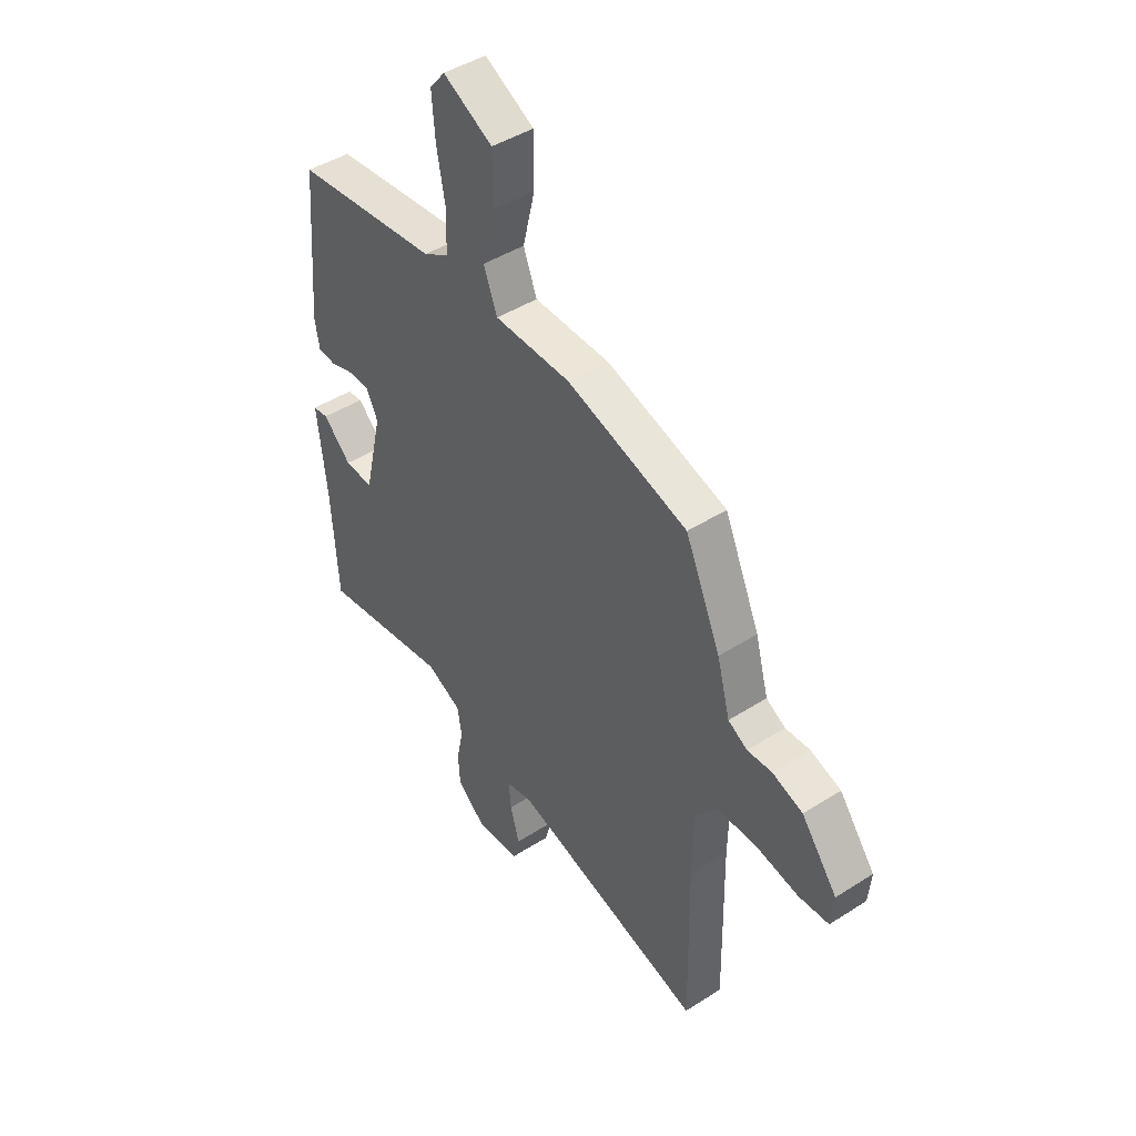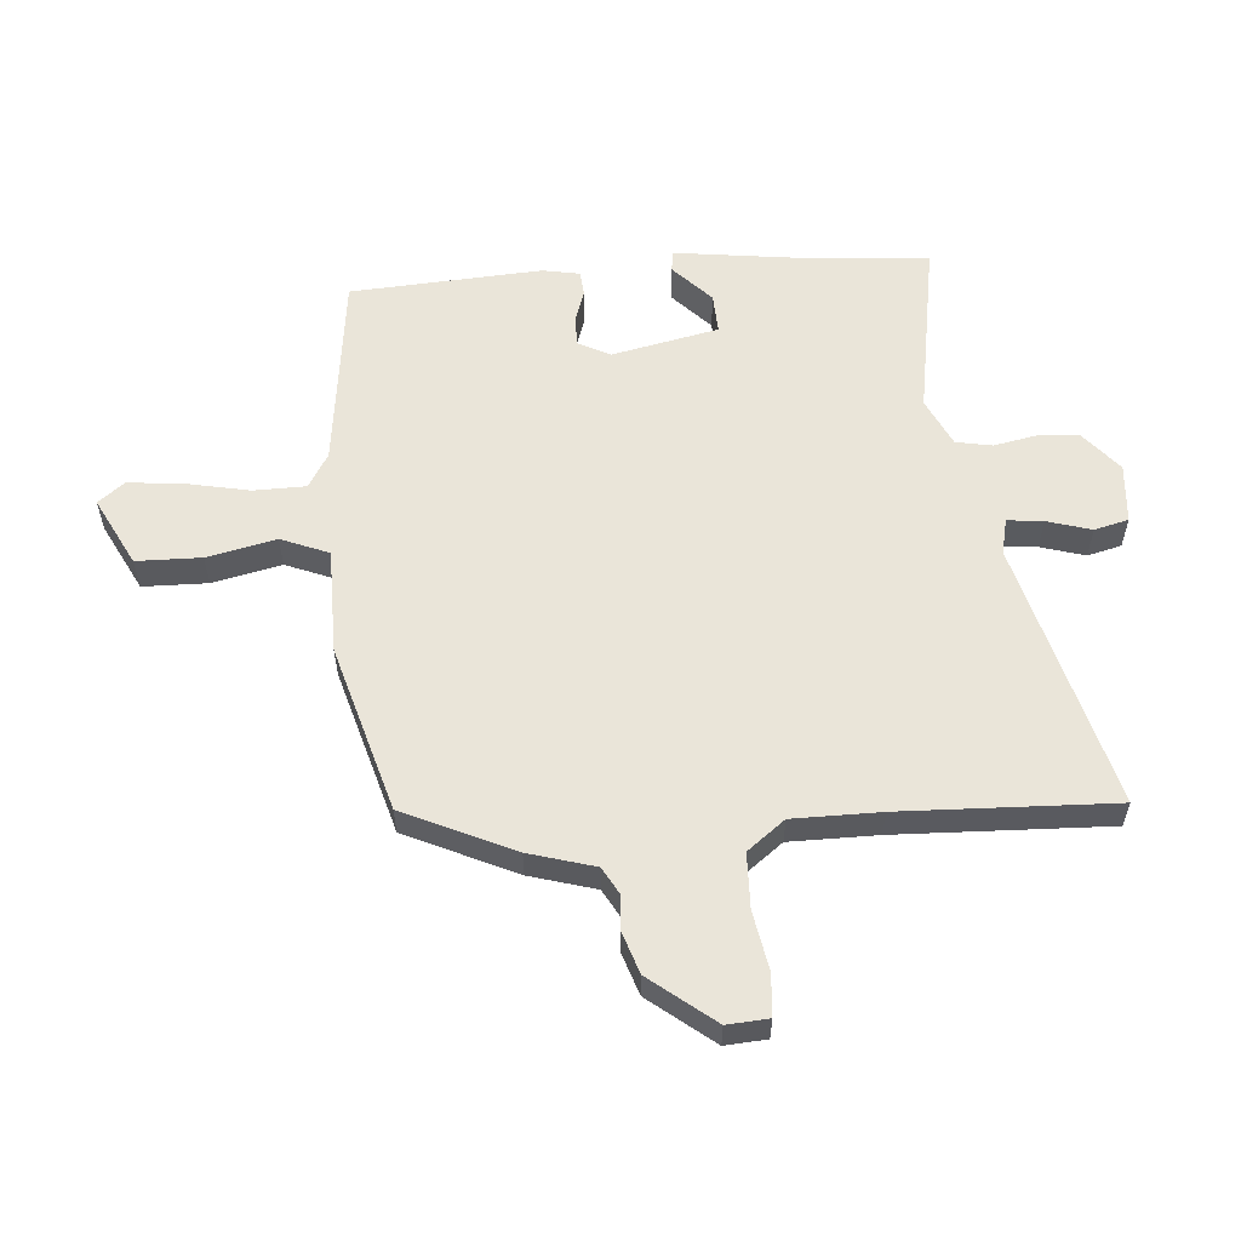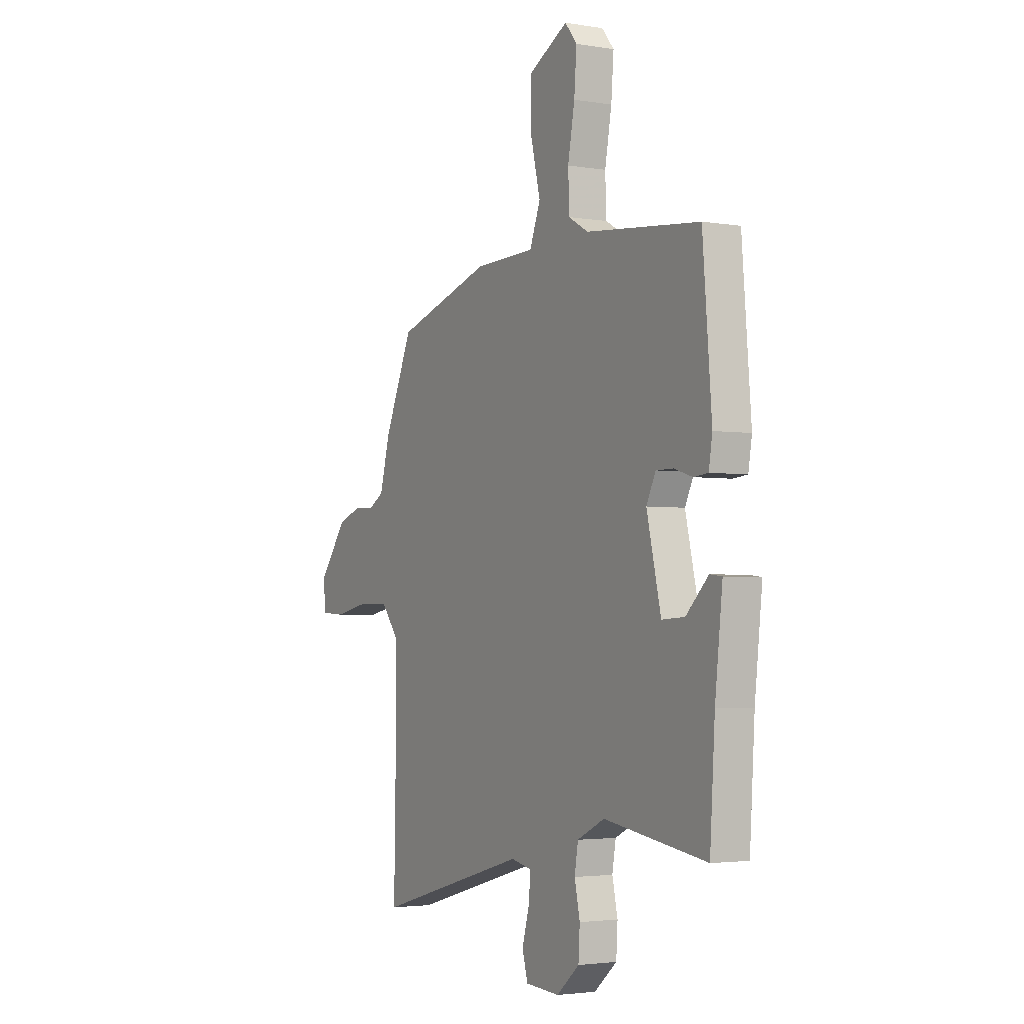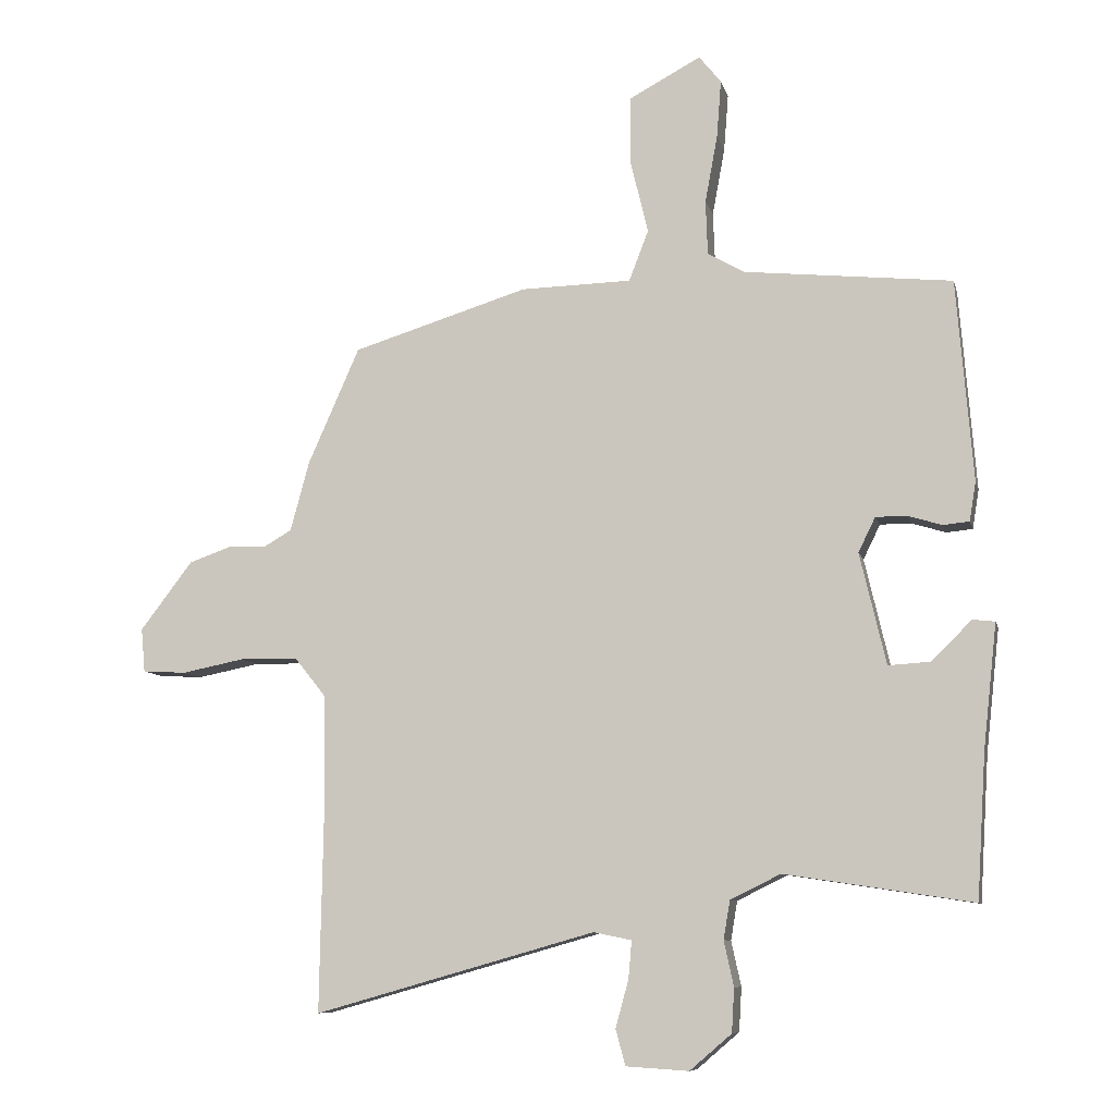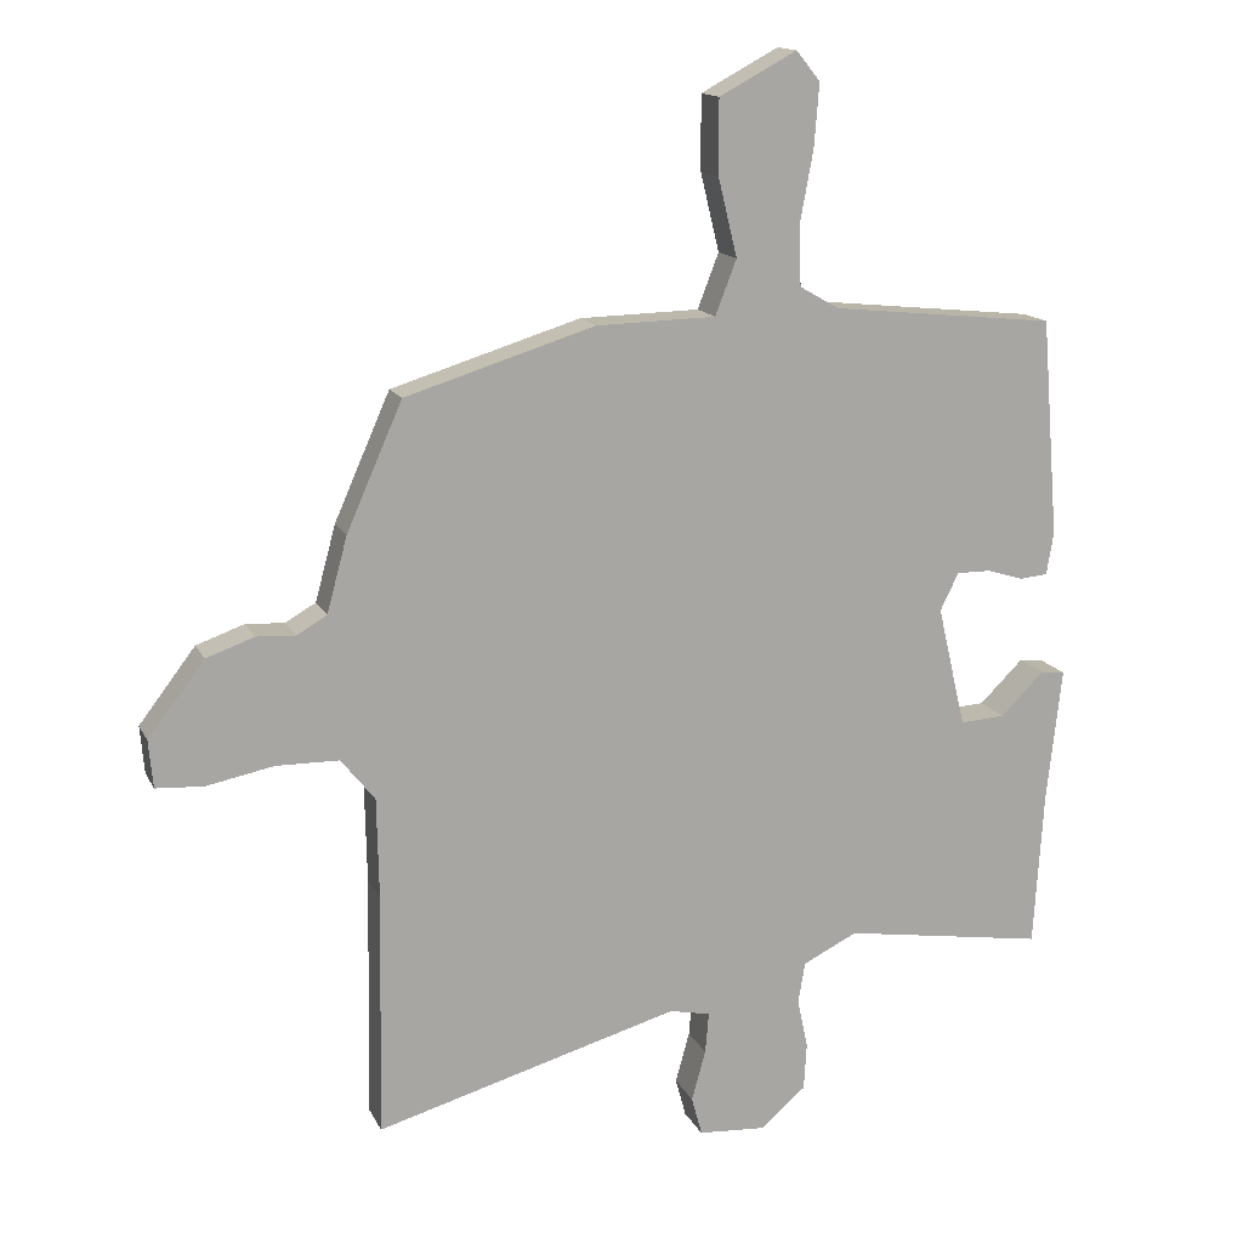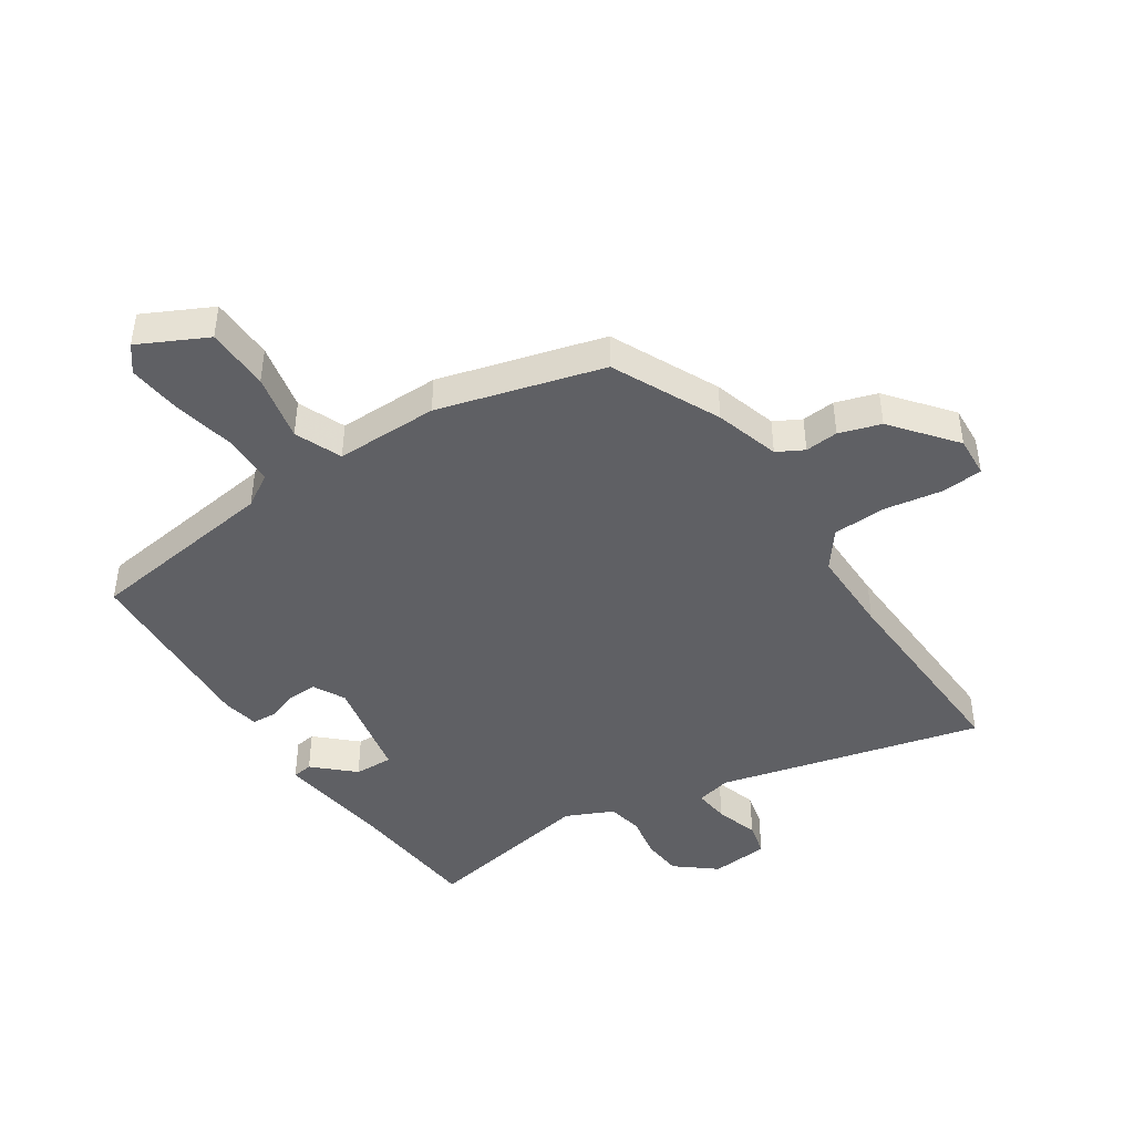
<metadata>
{"format":"obj","ext":"obj","renderer":"f3d","projection":"perspective","resolution":1024,"background":"white","views":[{"elev":44.4,"azim":53.2,"up":"+Z"},{"elev":57.8,"azim":86.6,"up":"+Y"},{"elev":-3.0,"azim":-119.7,"up":"+Z"},{"elev":-8.8,"azim":-167.1,"up":"+Z"},{"elev":14.6,"azim":161.5,"up":"+Z"},{"elev":-44.4,"azim":35.1,"up":"+Y"}]}
</metadata>
<code>
v -0.5 0.07 -0.499
v -0.514 0.07 -0.277
v -0.535 0.07 -0.088
v -0.501 0.07 -0.084
v -0.439 0.07 -0.145
v -0.375 0.07 -0.149
v -0.335 0.07 0.022
v -0.361 0.07 0.075
v -0.409 0.07 0.075
v -0.461 0.07 0.059
v -0.501 0.07 0.063
v -0.511 0.07 0.123
v -0.486 0.07 0.432
v -0.167 0.07 0.465
v -0.111 0.07 0.497
v -0.108 0.07 0.581
v -0.127 0.07 0.684
v -0.134 0.07 0.773
v -0.1 0.07 0.815
v 0.01 0.07 0.756
v 0.01 0.07 0.651
v -0.017 0.07 0.54
v 0.013 0.07 0.462
v 0.183 0.07 0.458
v 0.452 0.07 0.375
v 0.531 0.07 0.196
v 0.56 0.07 0.089
v 0.603 0.07 0.064
v 0.658 0.07 0.067
v 0.726 0.07 0.043
v 0.806 0.07 -0.062
v 0.8 0.07 -0.129
v 0.733 0.07 -0.133
v 0.637 0.07 -0.114
v 0.548 0.07 -0.115
v 0.5 0.07 -0.175
v 0.497 0.07 -0.317
v 0.503 0.07 -0.662
v 0.072 0.07 -0.54
v 0.014 0.07 -0.552
v 0.019 0.07 -0.61
v 0.039 0.07 -0.682
v 0.024 0.07 -0.737
v -0.072 0.07 -0.743
v -0.136 0.07 -0.688
v -0.14 0.07 -0.621
v -0.125 0.07 -0.552
v -0.135 0.07 -0.493
v -0.212 0.07 -0.455
v -0.5 0 -0.499
v -0.514 0 -0.277
v -0.535 0 -0.088
v -0.501 0 -0.084
v -0.439 0 -0.145
v -0.375 0 -0.149
v -0.335 0 0.022
v -0.361 0 0.075
v -0.409 0 0.075
v -0.461 0 0.059
v -0.501 0 0.063
v -0.511 0 0.123
v -0.486 0 0.432
v -0.167 0 0.465
v -0.111 0 0.497
v -0.108 0 0.581
v -0.127 0 0.684
v -0.134 0 0.773
v -0.1 0 0.815
v 0.01 0 0.756
v 0.01 0 0.651
v -0.017 0 0.54
v 0.013 0 0.462
v 0.183 0 0.458
v 0.452 0 0.375
v 0.531 0 0.196
v 0.56 0 0.089
v 0.603 0 0.064
v 0.658 0 0.067
v 0.726 0 0.043
v 0.806 0 -0.062
v 0.8 0 -0.129
v 0.733 0 -0.133
v 0.637 0 -0.114
v 0.548 0 -0.115
v 0.5 0 -0.175
v 0.497 0 -0.317
v 0.503 0 -0.662
v 0.072 0 -0.54
v 0.014 0 -0.552
v 0.019 0 -0.61
v 0.039 0 -0.682
v 0.024 0 -0.737
v -0.072 0 -0.743
v -0.136 0 -0.688
v -0.14 0 -0.621
v -0.125 0 -0.552
v -0.135 0 -0.493
v -0.212 0 -0.455
f 45 46 47
f 44 45 47
f 43 44 47
f 42 43 47
f 41 42 47
f 40 41 47 48
f 39 40 48 49
f 37 38 39 49
f 32 33 34
f 31 32 34
f 30 31 34
f 29 30 34
f 28 29 34
f 27 28 34 35
f 27 35 36
f 26 27 36
f 25 26 36
f 24 25 36
f 23 24 36
f 20 21 22
f 19 20 22
f 18 19 22
f 17 18 22
f 16 17 22
f 15 16 22 23
f 36 37 49
f 23 36 49
f 15 23 49
f 14 15 49
f 12 13 14
f 11 12 14
f 10 11 14
f 9 10 14
f 2 3 4 5
f 2 5 6
f 1 2 6
f 49 1 6
f 14 49 6 7
f 8 9 14
f 7 8 14
f 96 95 94
f 96 94 93
f 96 93 92
f 96 92 91
f 96 91 90
f 97 96 90 89
f 98 97 89 88
f 98 88 87 86
f 83 82 81
f 83 81 80
f 83 80 79
f 83 79 78
f 83 78 77
f 84 83 77 76
f 85 84 76
f 85 76 75
f 85 75 74
f 85 74 73
f 85 73 72
f 71 70 69
f 71 69 68
f 71 68 67
f 71 67 66
f 71 66 65
f 72 71 65 64
f 98 86 85
f 98 85 72
f 98 72 64
f 98 64 63
f 63 62 61
f 63 61 60
f 63 60 59
f 63 59 58
f 54 53 52 51
f 55 54 51
f 55 51 50
f 55 50 98
f 56 55 98 63
f 63 58 57
f 63 57 56
f 1 50 51 2
f 2 51 52 3
f 3 52 53 4
f 4 53 54 5
f 5 54 55 6
f 6 55 56 7
f 7 56 57 8
f 8 57 58 9
f 9 58 59 10
f 10 59 60 11
f 11 60 61 12
f 12 61 62 13
f 13 62 63 14
f 14 63 64 15
f 15 64 65 16
f 16 65 66 17
f 17 66 67 18
f 18 67 68 19
f 19 68 69 20
f 20 69 70 21
f 21 70 71 22
f 22 71 72 23
f 23 72 73 24
f 24 73 74 25
f 25 74 75 26
f 26 75 76 27
f 27 76 77 28
f 28 77 78 29
f 29 78 79 30
f 30 79 80 31
f 31 80 81 32
f 32 81 82 33
f 33 82 83 34
f 34 83 84 35
f 35 84 85 36
f 36 85 86 37
f 37 86 87 38
f 38 87 88 39
f 39 88 89 40
f 40 89 90 41
f 41 90 91 42
f 42 91 92 43
f 43 92 93 44
f 44 93 94 45
f 45 94 95 46
f 46 95 96 47
f 47 96 97 48
f 48 97 98 49
f 49 98 50 1

</code>
